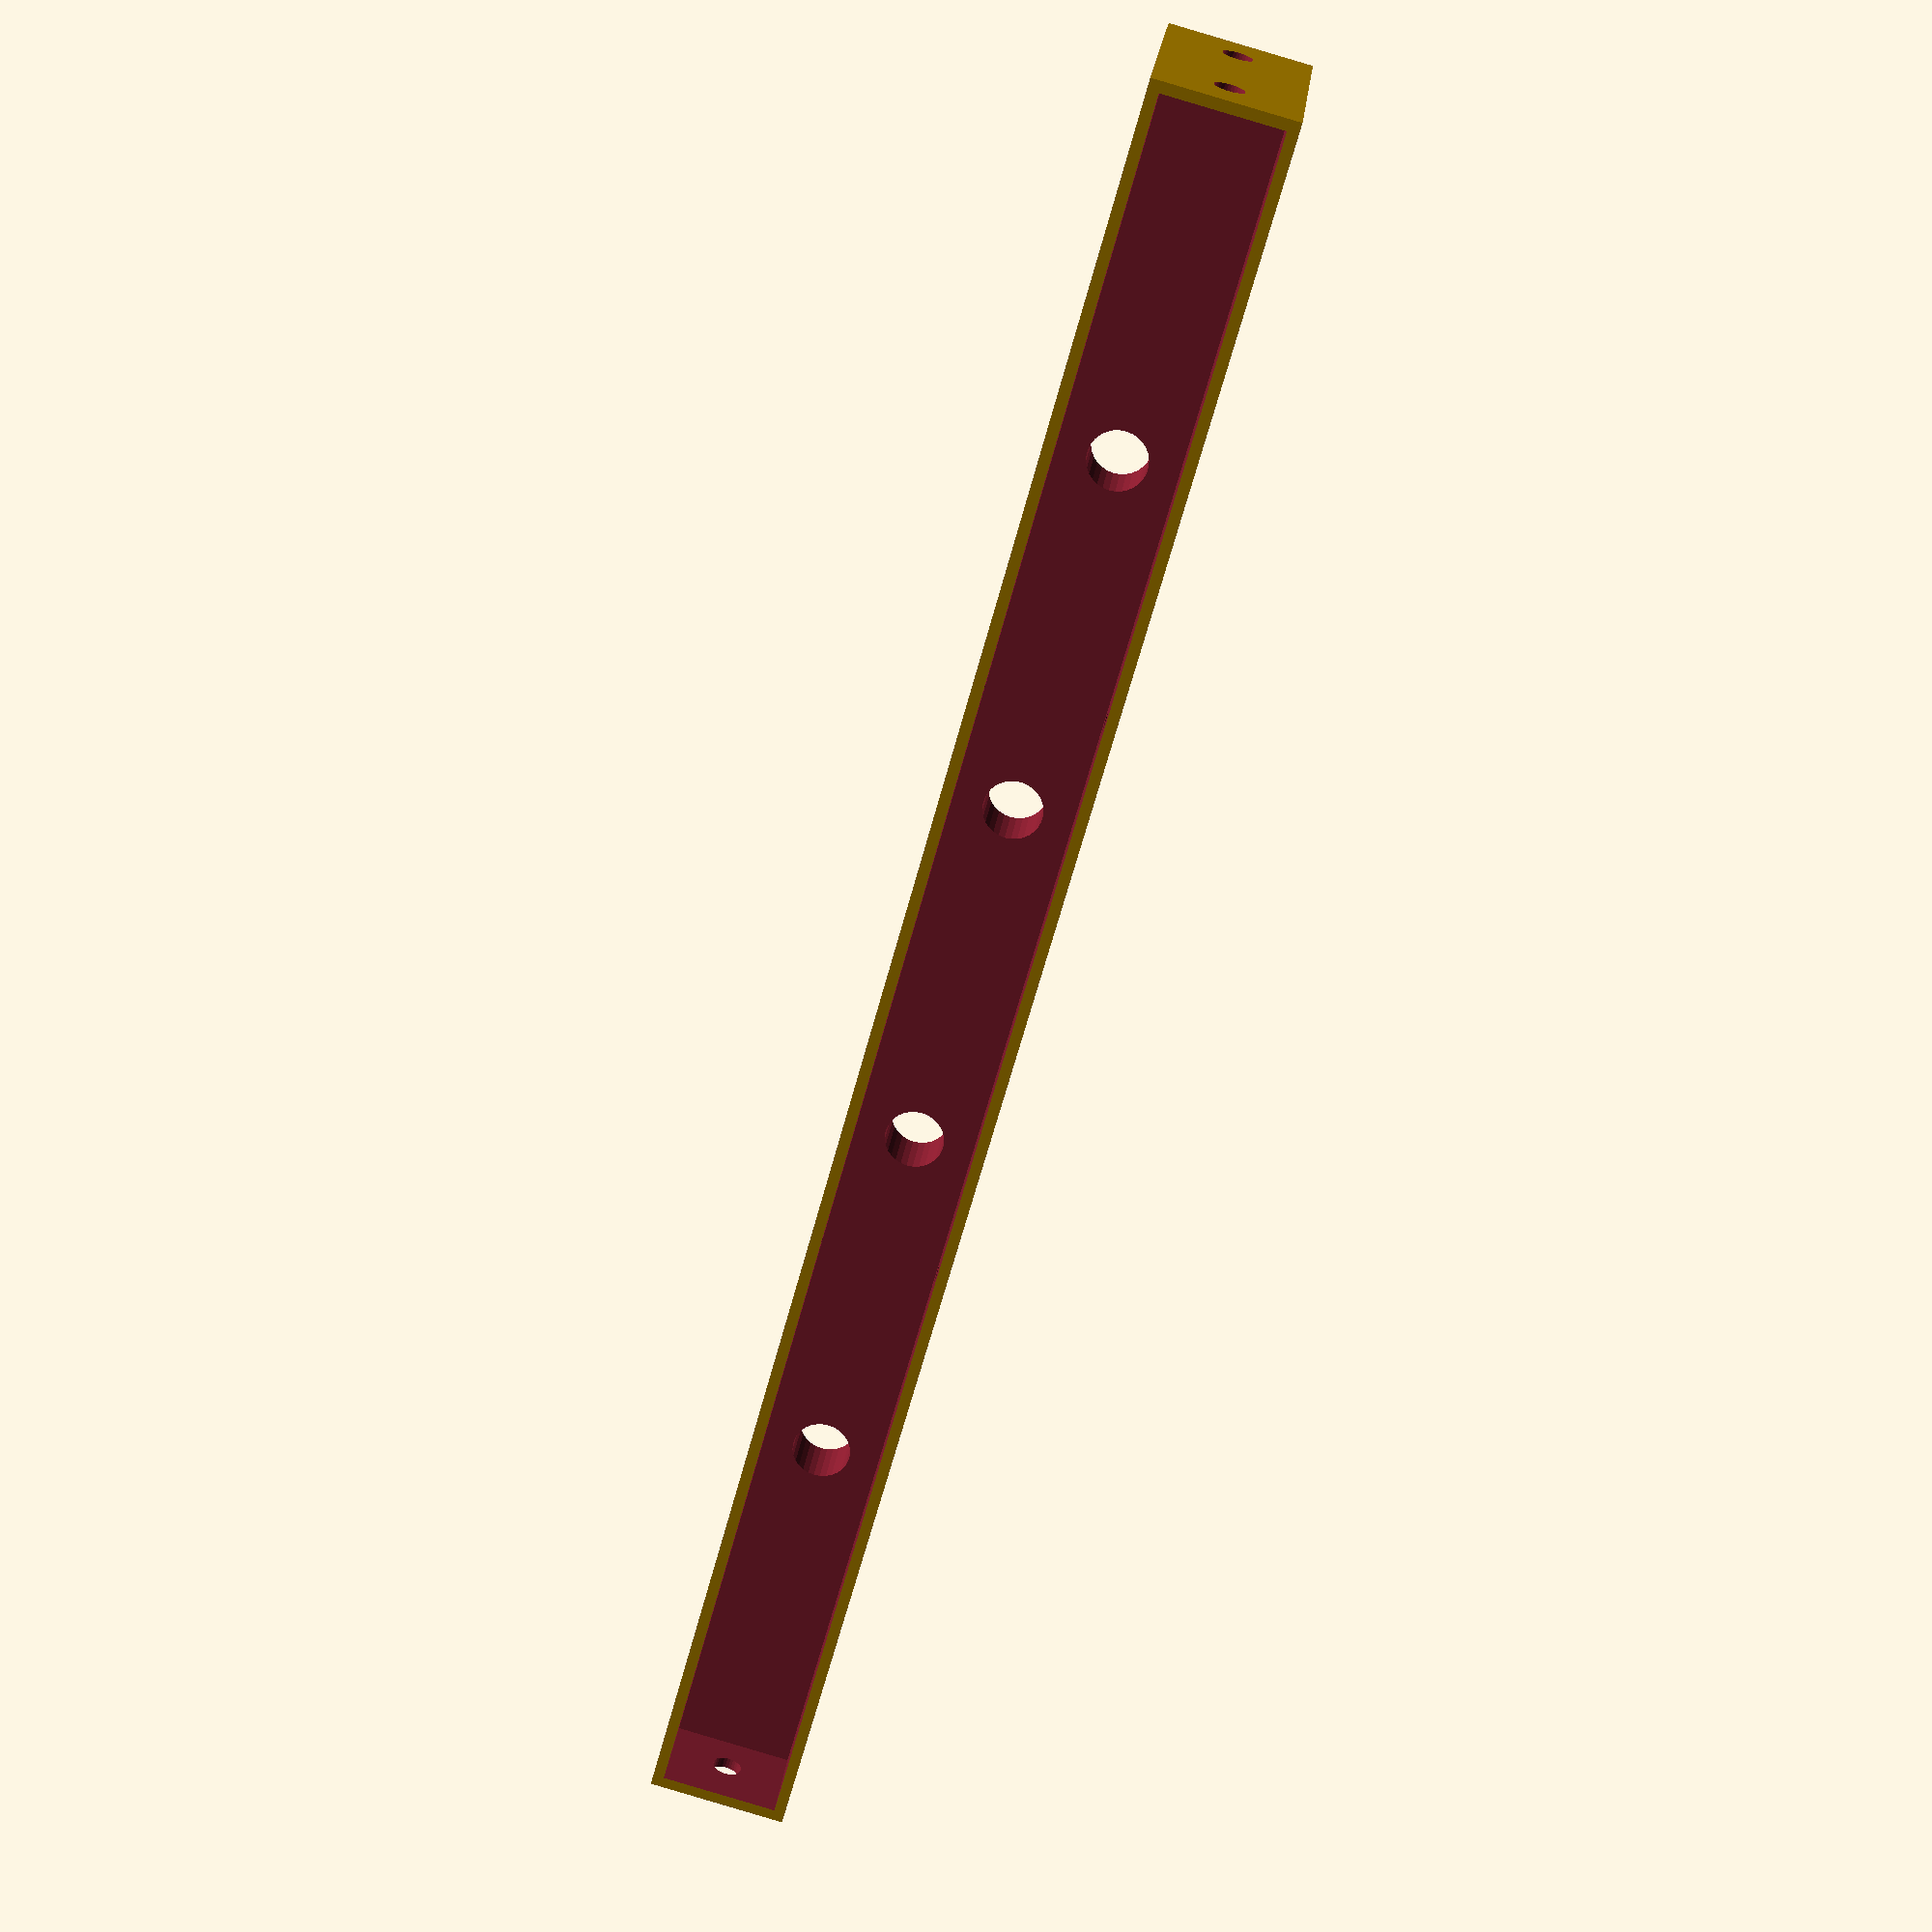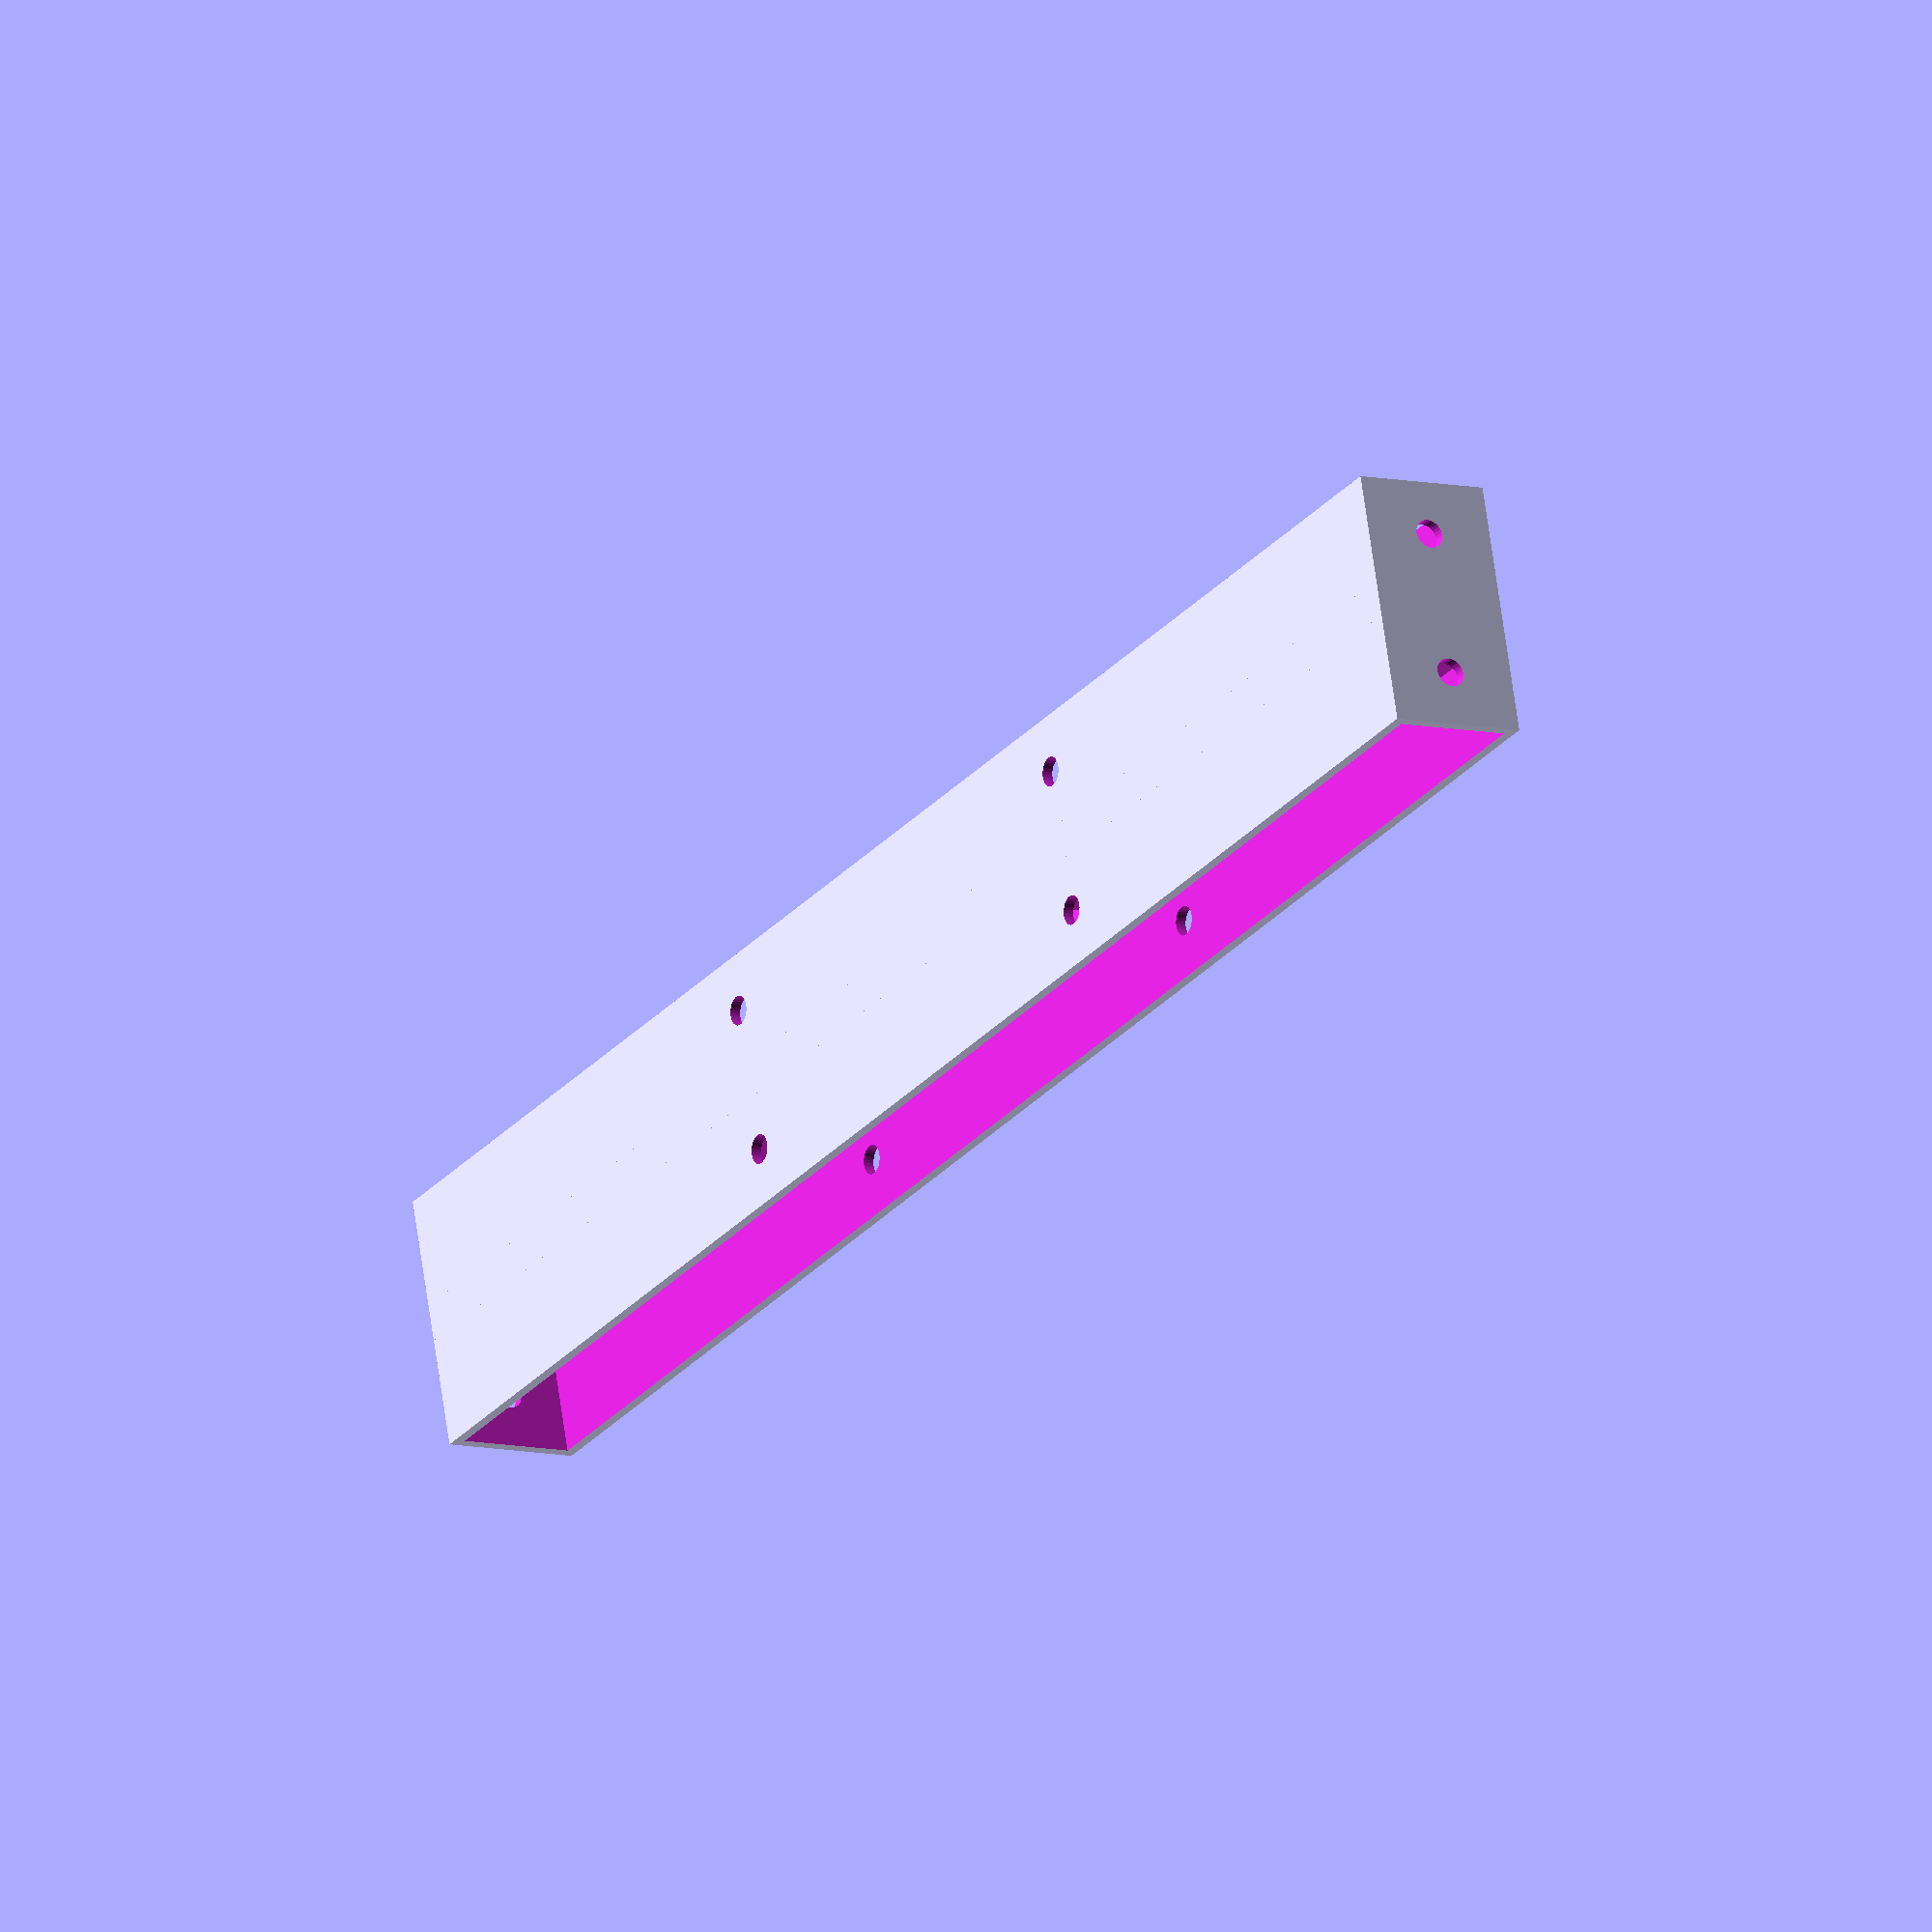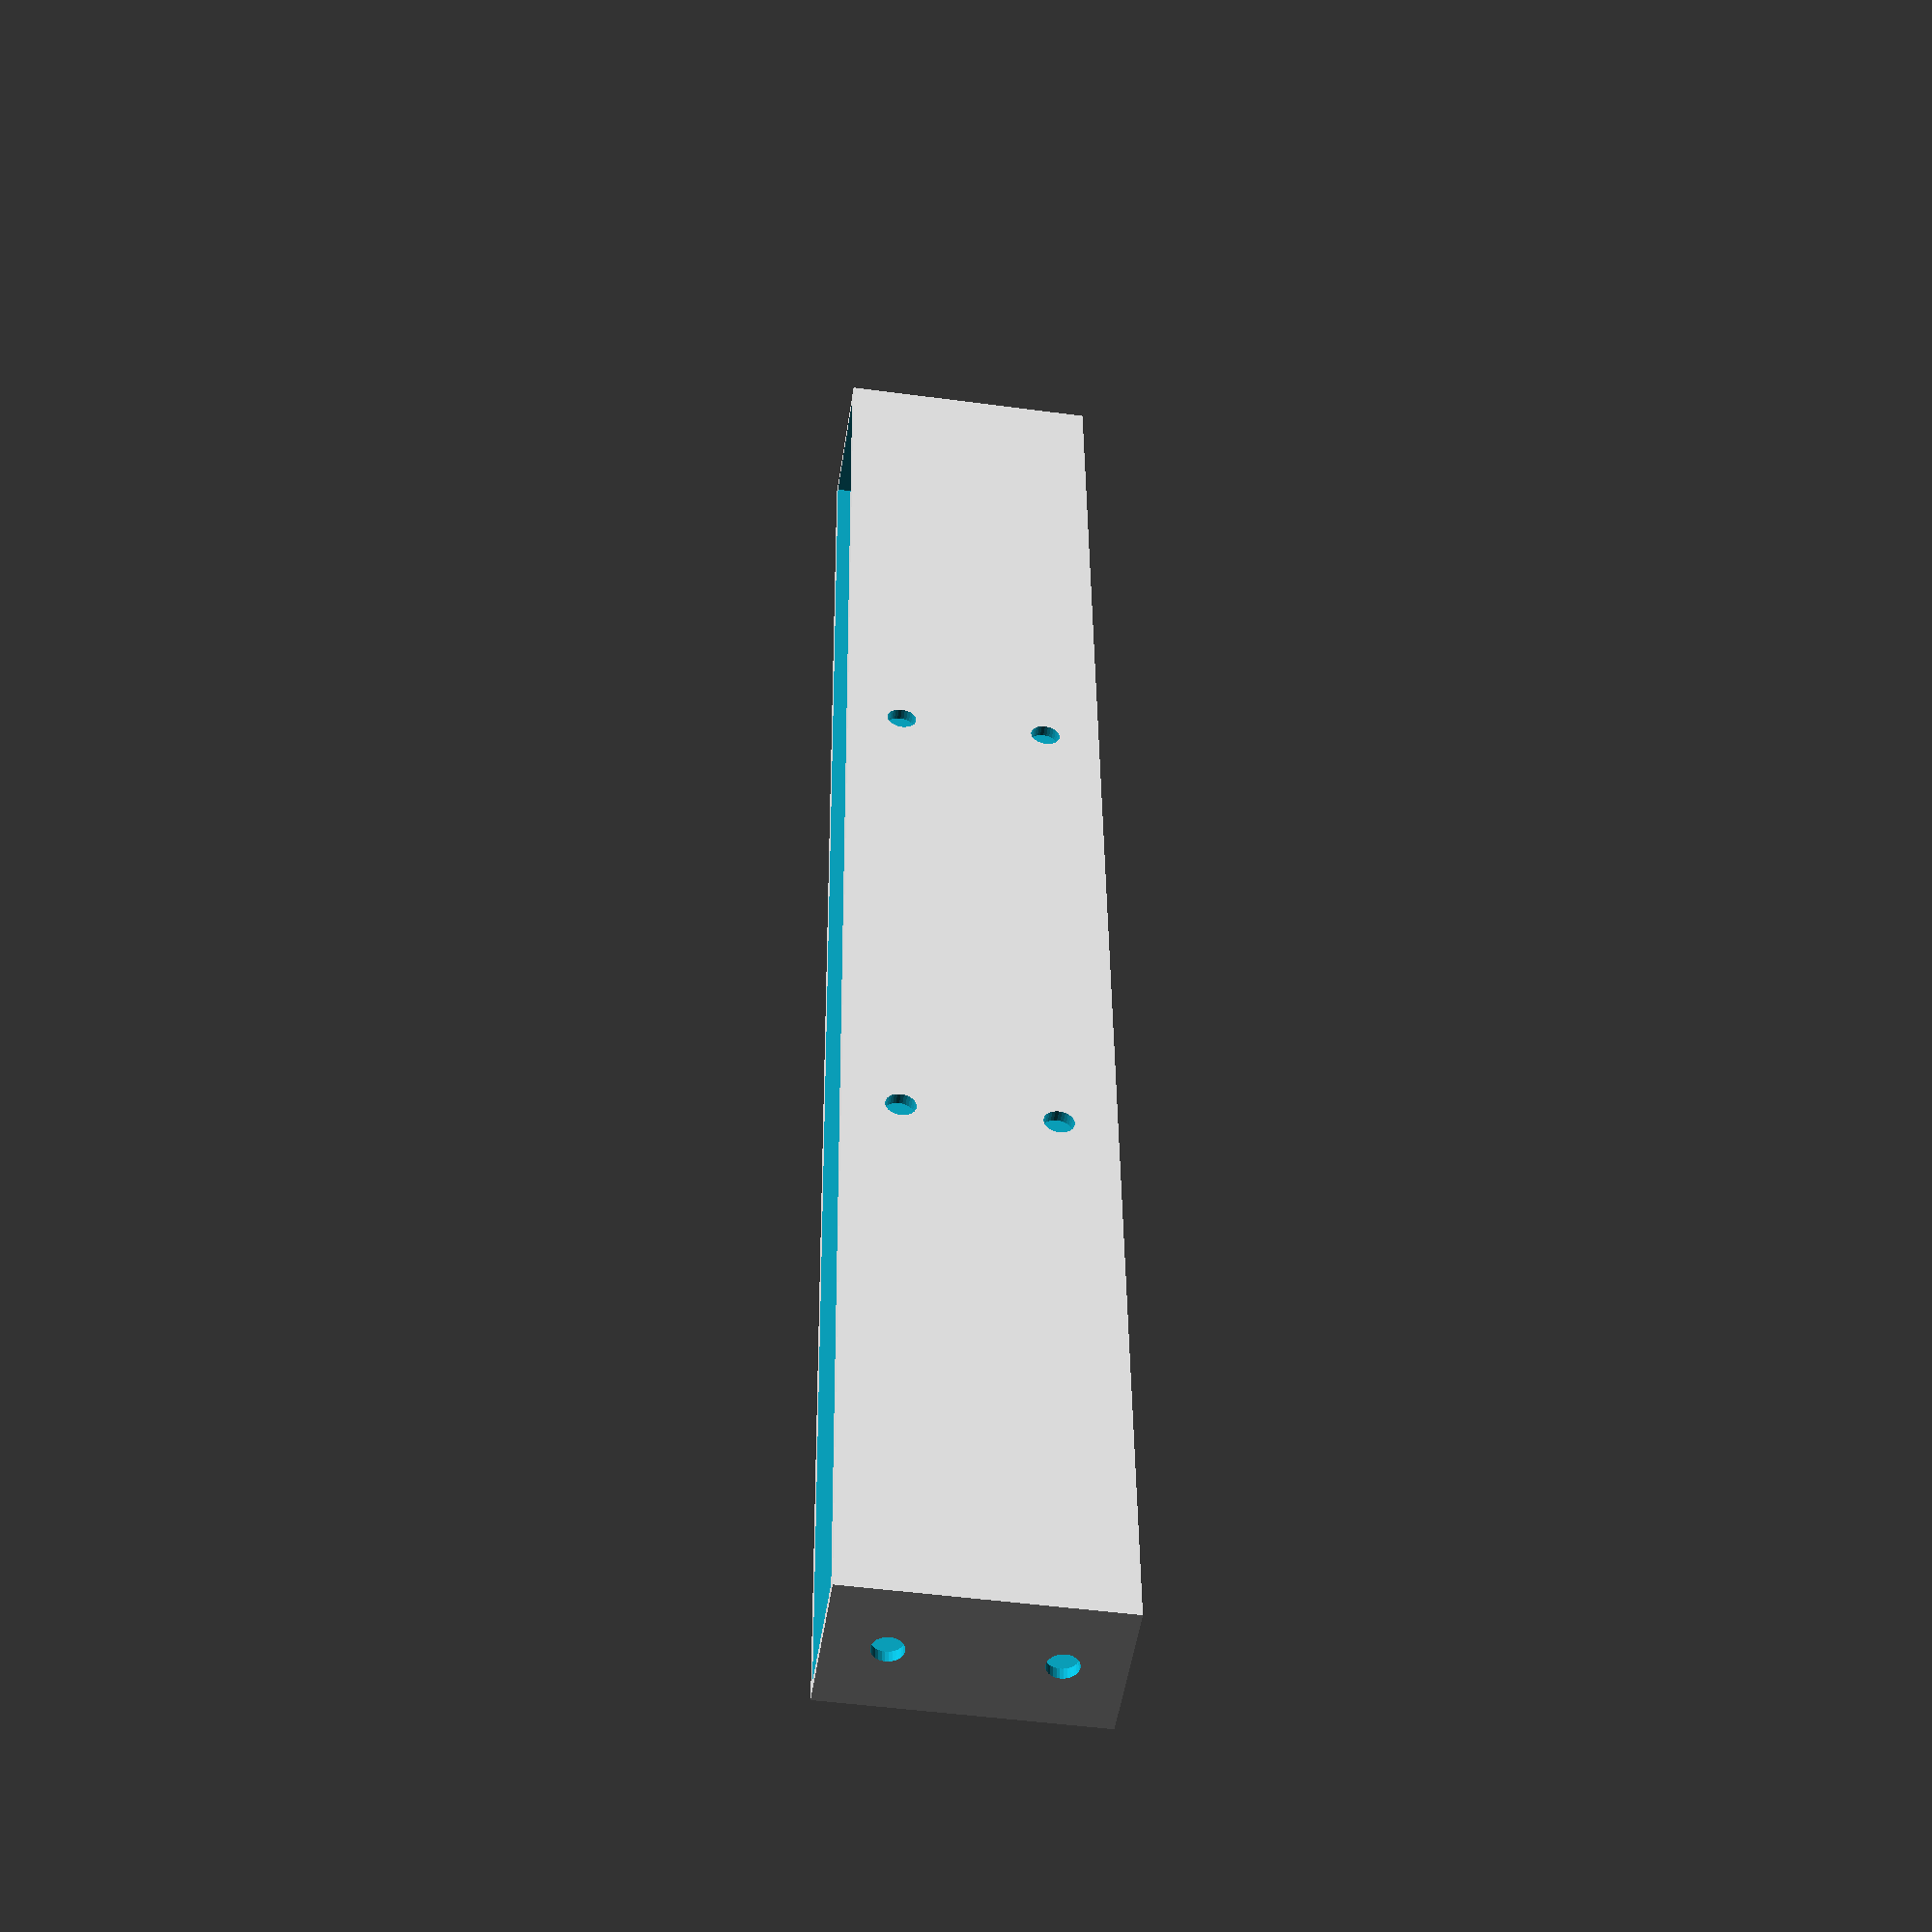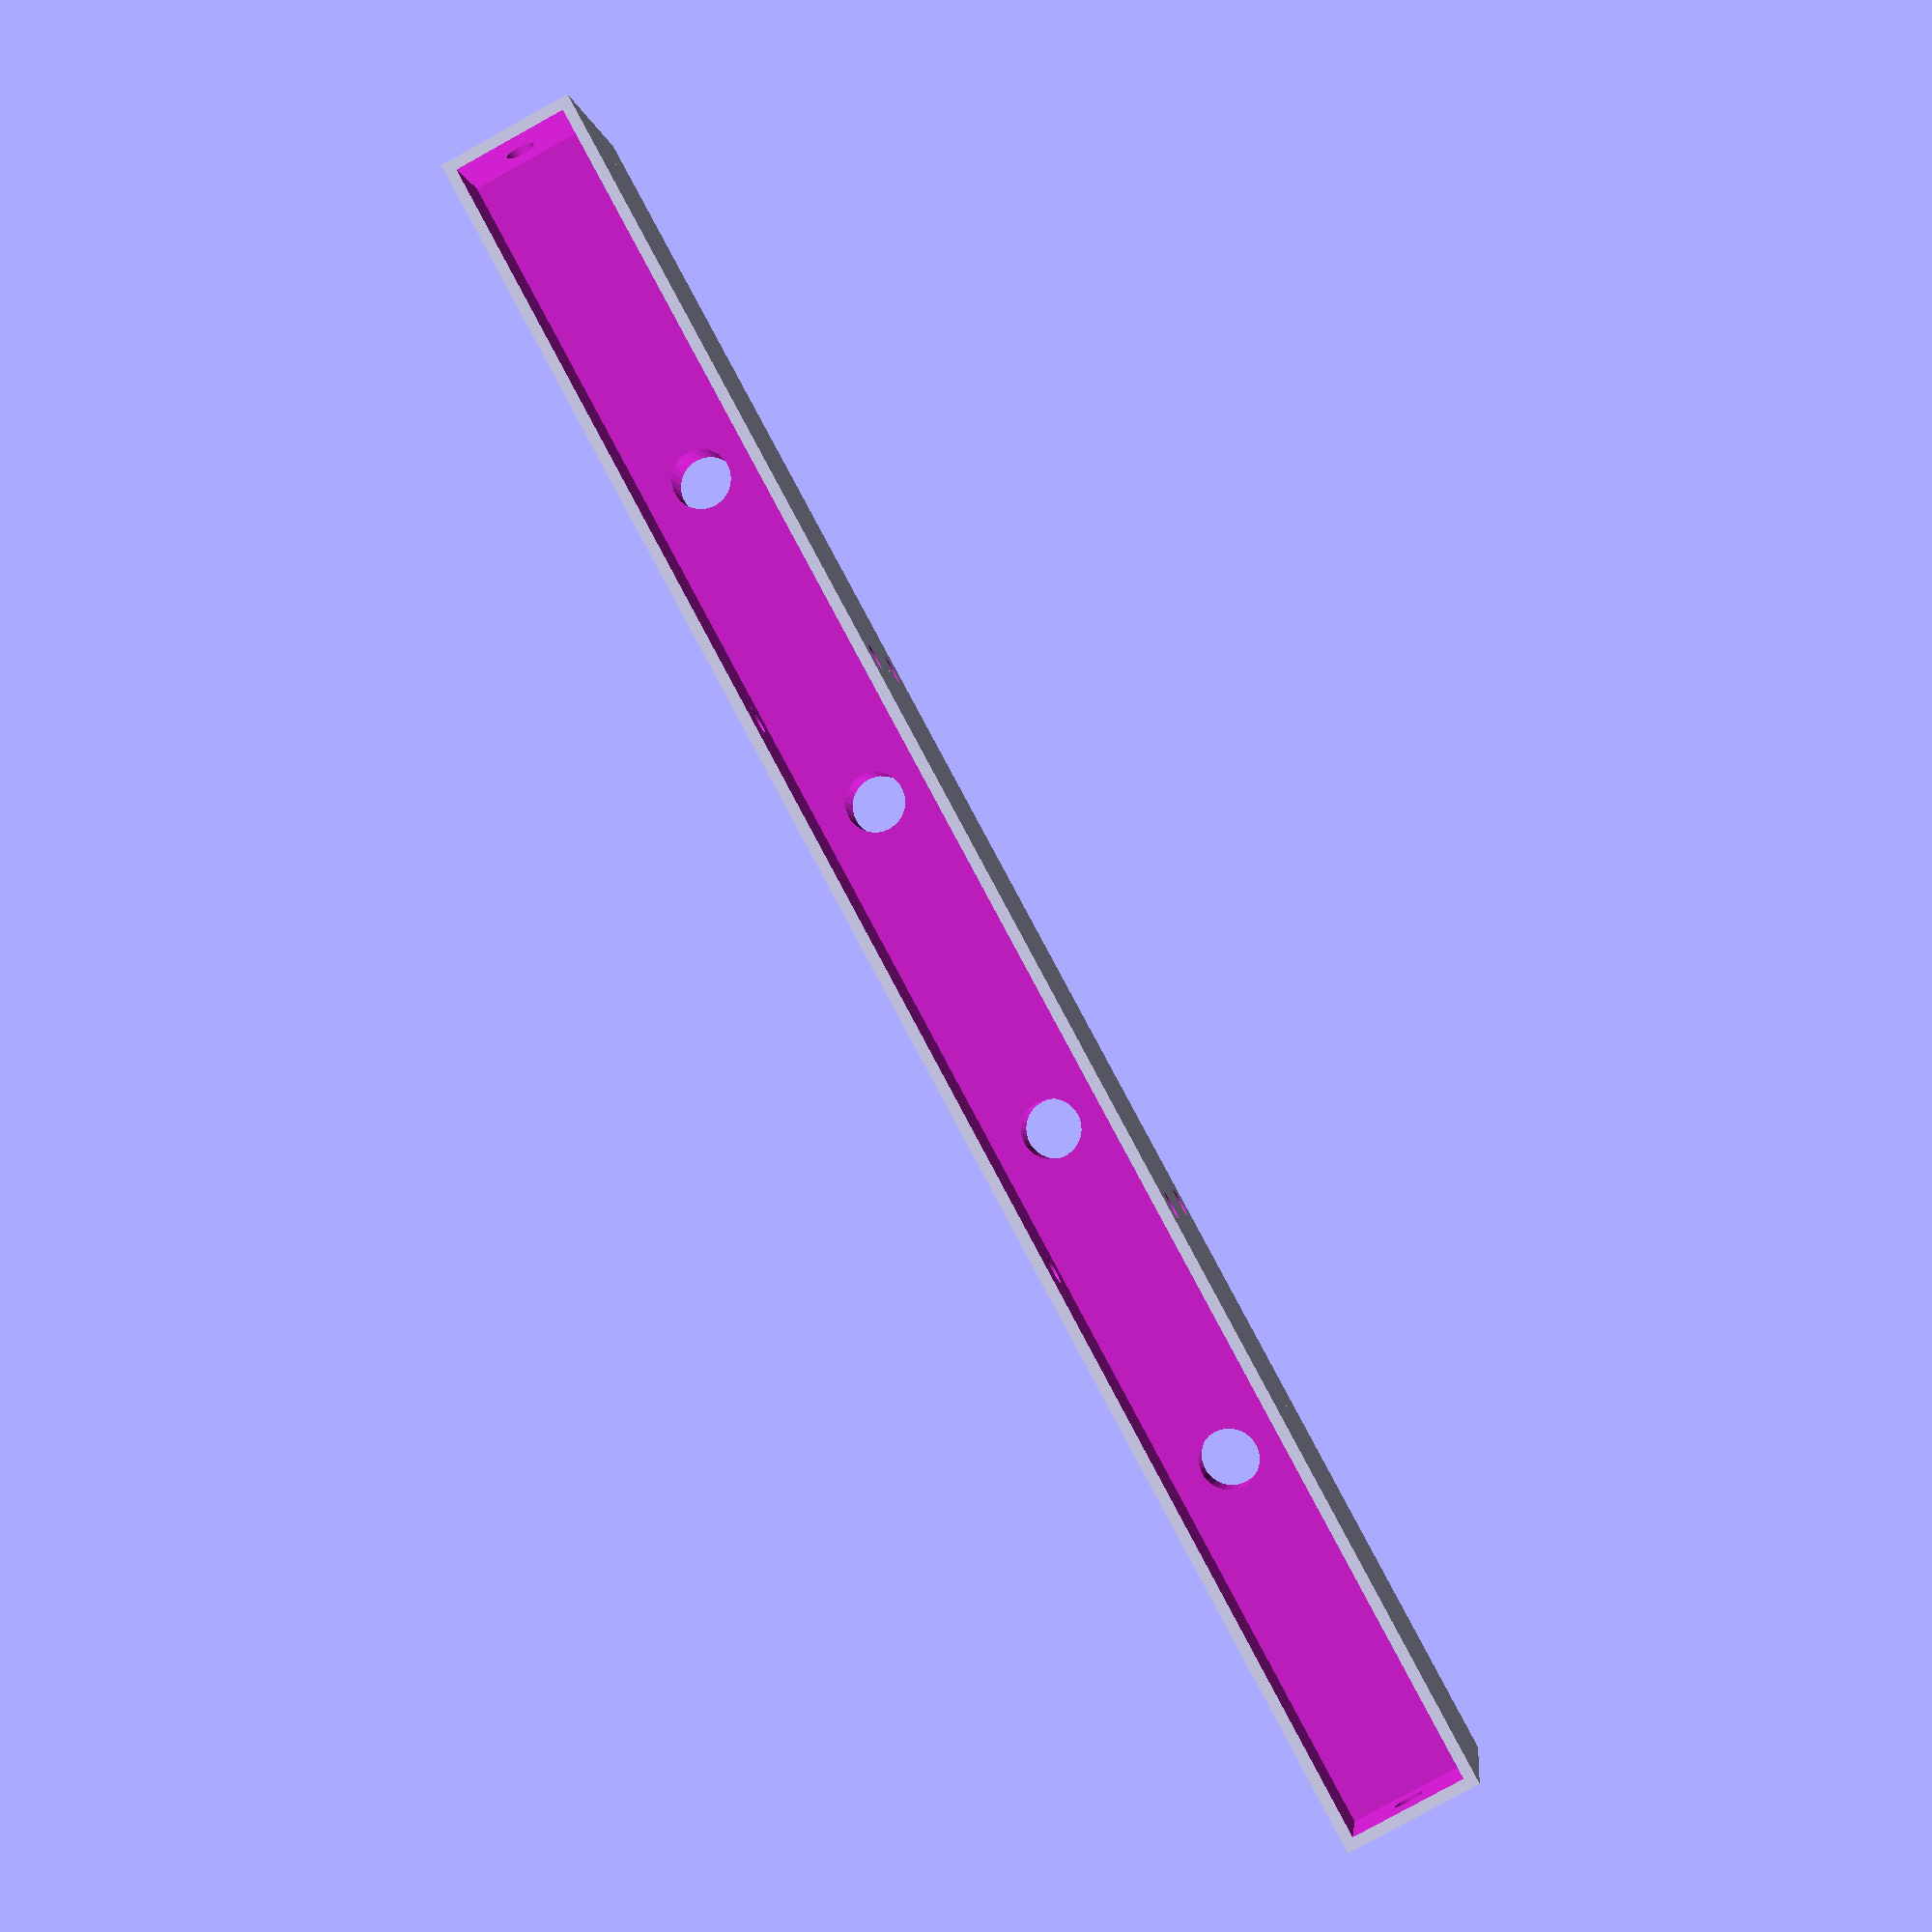
<openscad>
/**
 * Genera una pieza para unir dos baldas.
 *
 * @author  Joaquín Fernández
 * @url     https://gitlab.com/joaquinfq/openscad/blob/master/Home/ShelfJoint.scad
 * @license CC-BY-NC-4.0
 * @see     https://www.thingiverse.com/thing:3320585
 */
//---------------------------------------------------------------
// Variables personalizables
//---------------------------------------------------------------
height     = 16;        // Altura de la madera (eje Z).
joint      = 8;         // Grosor de la unión.
side       = 15;        // Ancho de cada lado de la unión (eje Y).
width      = 245;       // Ancho de la madera (eje X).
thickness  = 1.5;       // Grosor de las paredes.
xHoles     = [ 1, 4 ];  // Cantidad de agujeros sobre el eje X y su diámetro.
yHoles     = [ 4, 8 ];  // Cantidad de agujeros sobre el eje Y y su diámetro.
zHoles     = [ 2, 4 ];  // Cantidad de agujeros sobre el eje Z y su diámetro.
half       = false;     // Indica si solamente dibujar la mitad de la pieza
                        // para imprimirla en impresoras pequeñas
//---------------------------------------------------------------
/**
 * Dibuja los agujeros sobre un eje.
 */
module drawHoles(width, count, diameter, height = thickness)
{
    _dx = width / (count + 1);
    translate([ - width / 2, 0, 0 ])
    {
        for (_n = [ 1 : count ])
        {
            translate([ _dx * _n, 0, 0 ])
            {
                cylinder(d = diameter, h = height, center = true);
            }
        }
    }
}
/**
 * Dibuja una de las cajas.
 * Cada pieza está formada por dos cajas en contraposición.
 */
module box()
{
    difference()
    {
        cube([ width + t, side, height + t ], center = true);
        translate([ 0, thickness, 0 ])
        {
            cube([ width, side, height ], center = true);
        }
        if (xHoles)
        {
            rotate([ 0, 90, 0 ])
            {
                drawHoles(side, xHoles[0], xHoles[1], width + 2 * t);
            }
        }
        if (zHoles)
        {
            drawHoles(width, zHoles[0], xHoles[1], height + 2 * t);
        }
    }
}
//---------------------------------------------------------------
// Inicio del dibujo
//---------------------------------------------------------------
$fn = $preview ? 30 : 180;
t   = 2 * thickness;
j   = max(0, joint - t);
difference()
{
    union()
    {
        for (y = [ -1, 1 ])
        {
            translate([ 0, y * (side + j) / 2, 0 ])
            {
                rotate([ y == -1 ? 180 : 0, 0, 0 ])
                {
                    box();
                }
            }
        }
        cube([ width + t, j, height + t ], center = true);
    }
    rotate([ 90, 0, 0 ])
    {
        drawHoles(width, yHoles[0], yHoles[1], joint + t);
    }
    if (half)
    {
        l = max(width, side, height) + 2 * t;
        translate([  0, - l / 2, - l / 2 ])
        {
            cube([l, l, l ]);
        }
    }
}
</openscad>
<views>
elev=88.5 azim=200.9 roll=73.5 proj=p view=solid
elev=188.8 azim=344.6 roll=121.7 proj=o view=solid
elev=51.1 azim=90.5 roll=171.4 proj=p view=solid
elev=261.2 azim=11.8 roll=241.1 proj=p view=wireframe
</views>
